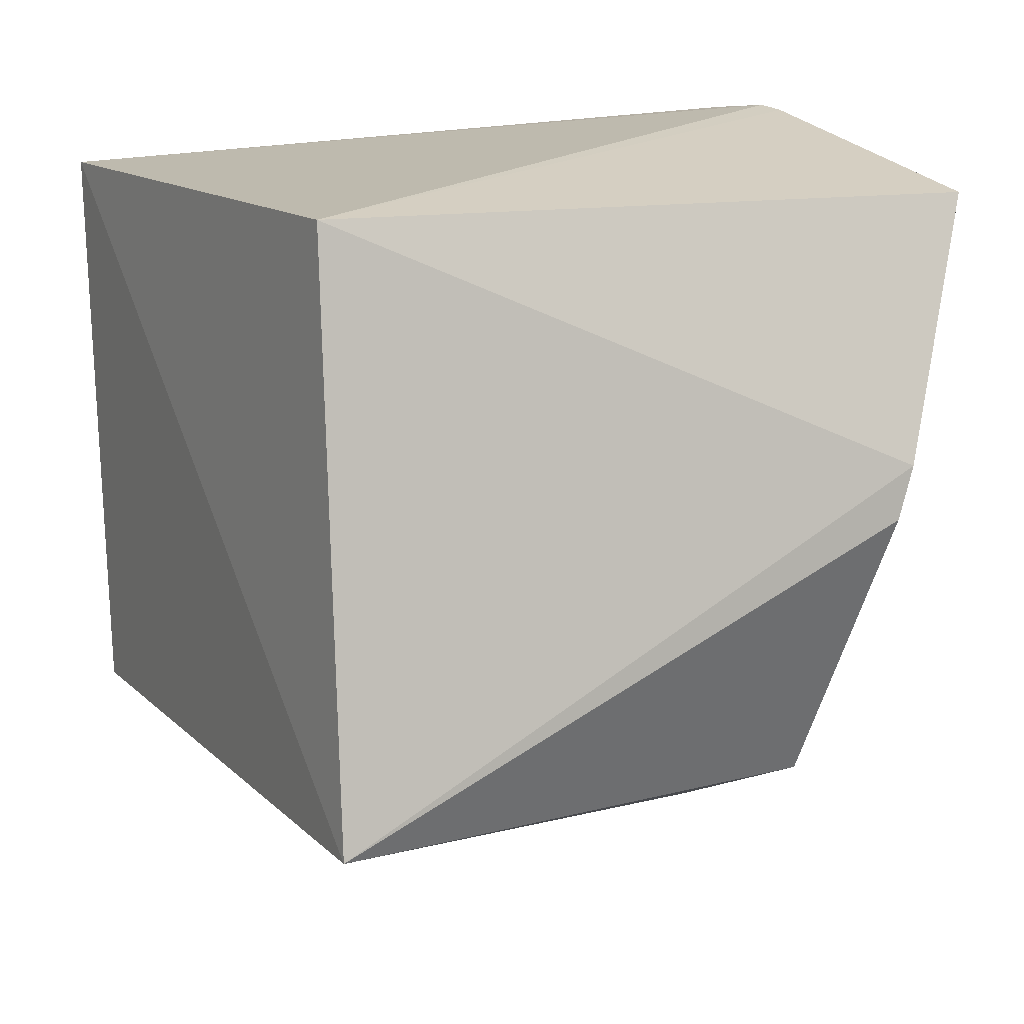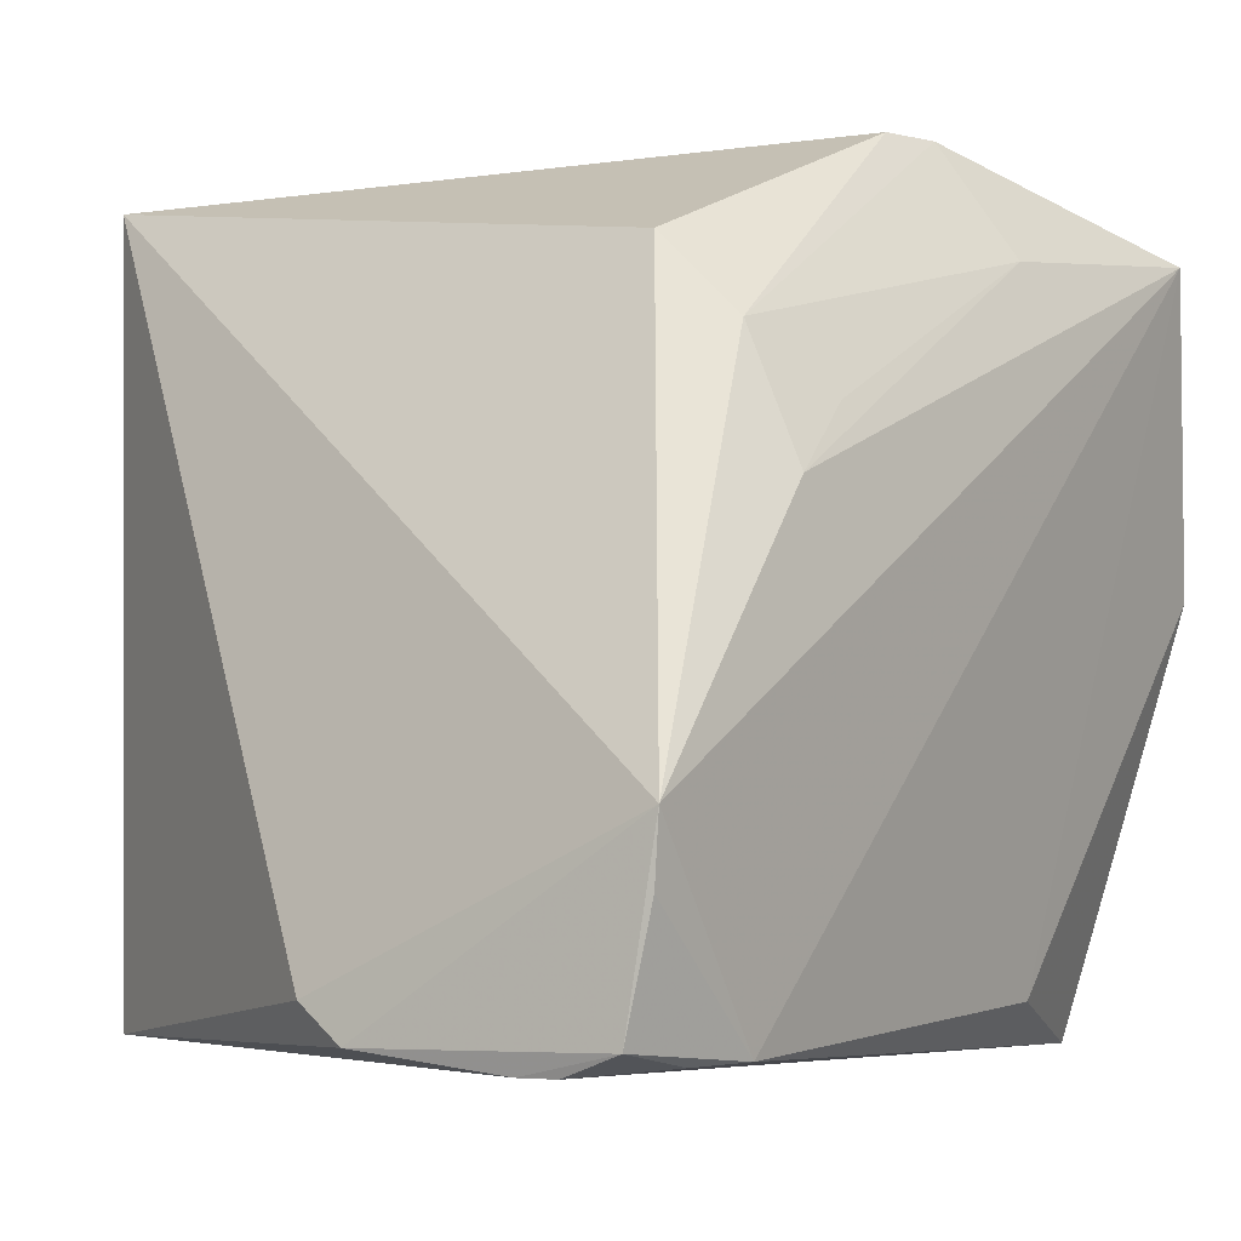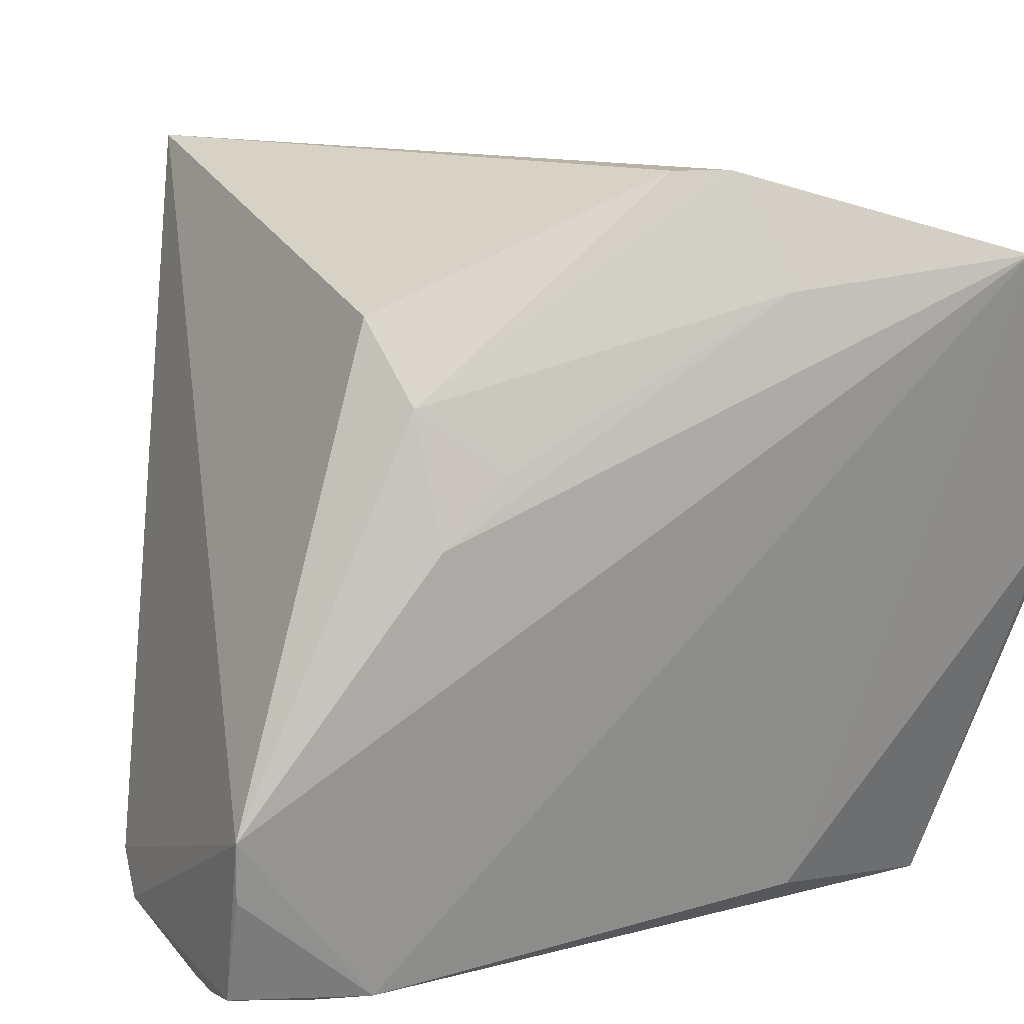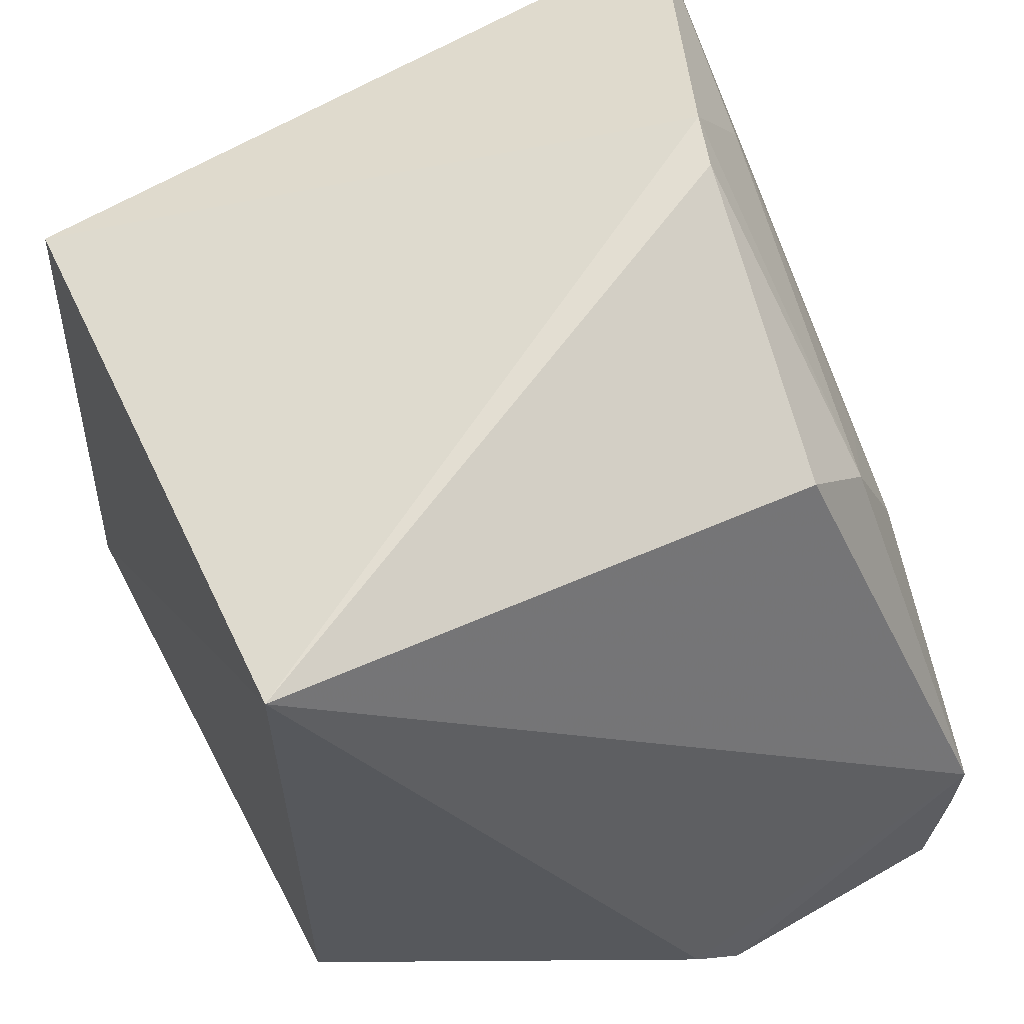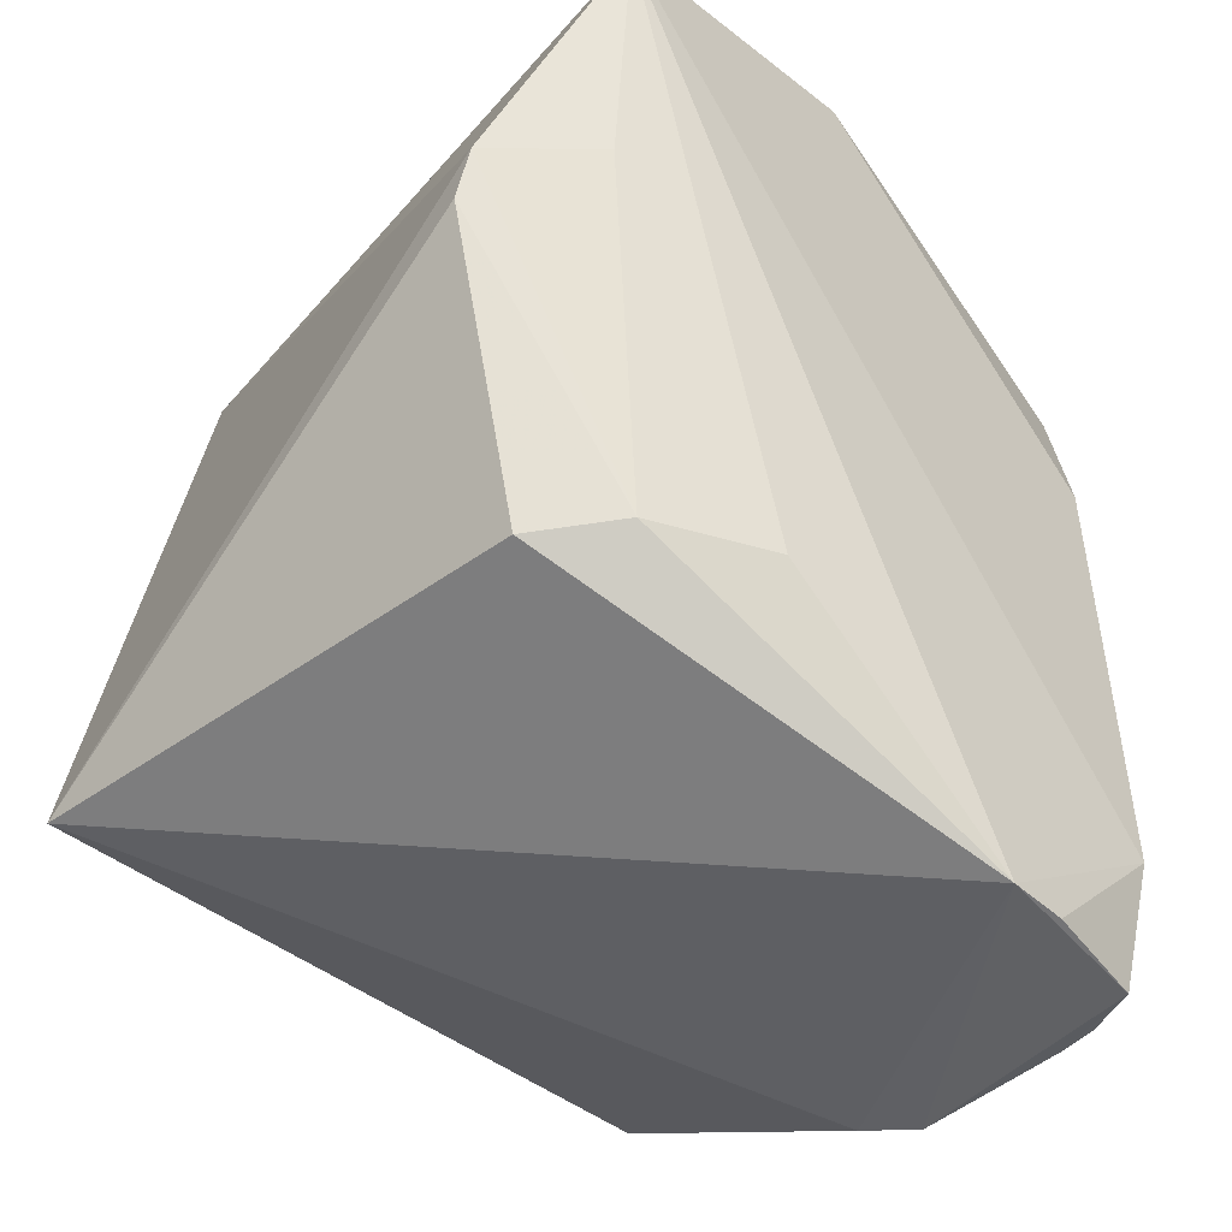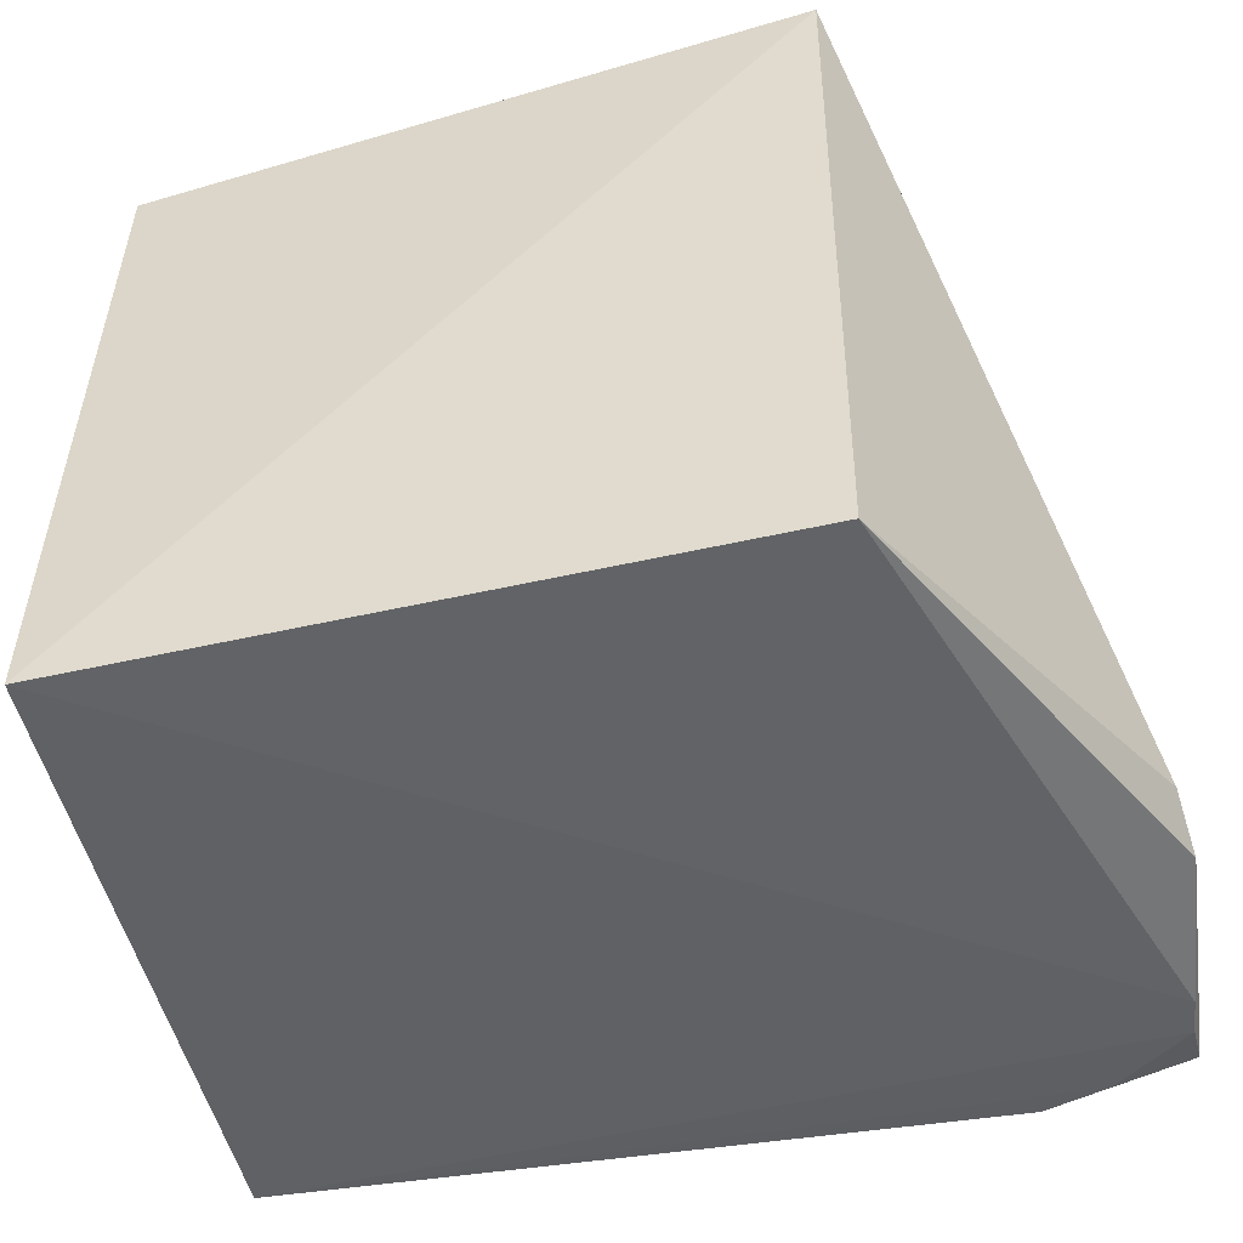
<metadata>
{"format":"obj","ext":"obj","renderer":"f3d","projection":"perspective","resolution":1024,"background":"white","views":[{"elev":12.7,"azim":-27.0,"up":"+Y"},{"elev":-1.5,"azim":33.5,"up":"+Z"},{"elev":20.6,"azim":64.1,"up":"+Z"},{"elev":61.9,"azim":-27.1,"up":"+Z"},{"elev":-44.3,"azim":46.6,"up":"+Y"},{"elev":-49.8,"azim":-79.6,"up":"+Z"}]}
</metadata>
<code>
v 0.04077 -0.04538 0.05405
v 0.04452 -0.06584 0.03481
v 0.04047 -0.02944 0.00427
v 0.002116 -0.02819 0.00258
v 0.002137 -0.06696 0.05061
v 0.03725 -0.07932 0.00699
v 0.04764 -0.02857 0.04863
v 0.03699 -0.06727 0.04693
v 0.04472 -0.07081 0.007366
v 0.03961 -0.07916 0.007049
v 0.002188 -0.06671 0.005807
v 0.04528 -0.02382 0.02818
v 0.003791 -0.02879 0.04415
v 0.04493 -0.04353 0.04745
v 0.04134 -0.06611 0.04245
v 0.03968 -0.04882 0.05413
v 0.04484 -0.07904 0.01944
v 0.04347 -0.07455 0.007365
v 0.0249 -0.07961 0.009858
v 0.04368 -0.02411 0.02466
v 0.04436 -0.0418 0.007825
v 0.0459 -0.02412 0.02966
v 0.04409 -0.06144 0.03865
v 0.04314 -0.07939 0.00843
v 0.02791 -0.08009 0.007837
v 0.0446 -0.07906 0.01552
f 10 6 4
f 10 4 3
f 11 5 4
f 11 4 6
f 13 5 1
f 13 1 7
f 13 4 5
f 13 12 4
f 14 7 1
f 14 2 7
f 15 14 1
f 16 1 5
f 16 5 8
f 16 15 1
f 16 8 15
f 17 8 5
f 17 15 8
f 17 2 15
f 17 9 7
f 17 7 2
f 18 10 3
f 18 3 9
f 19 5 11
f 19 17 5
f 20 12 3
f 20 3 4
f 20 4 12
f 21 9 3
f 21 7 9
f 22 13 7
f 22 12 13
f 22 7 21
f 22 21 3
f 22 3 12
f 23 15 2
f 23 2 14
f 23 14 15
f 24 6 10
f 24 10 18
f 24 18 9
f 25 19 11
f 25 11 6
f 25 6 24
f 25 24 17
f 25 17 19
f 26 24 9
f 26 9 17
f 26 17 24

</code>
